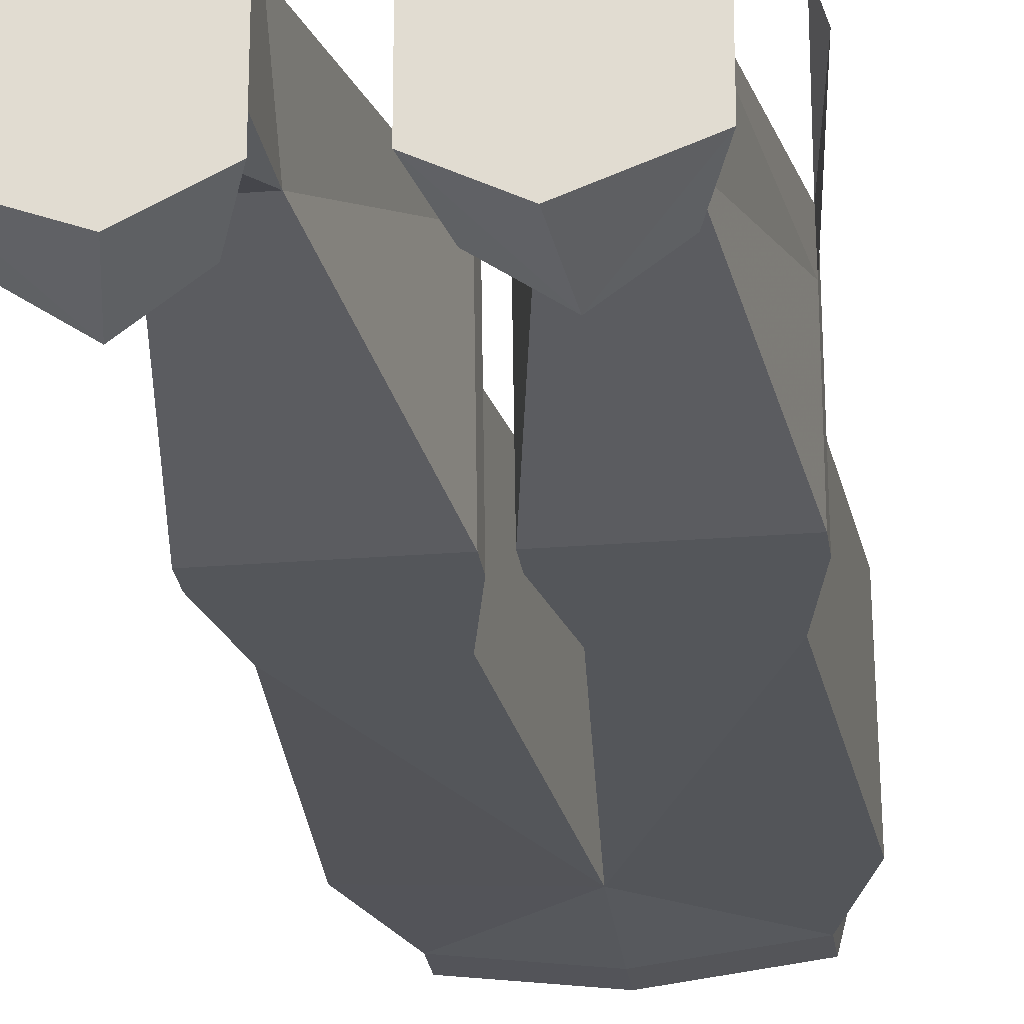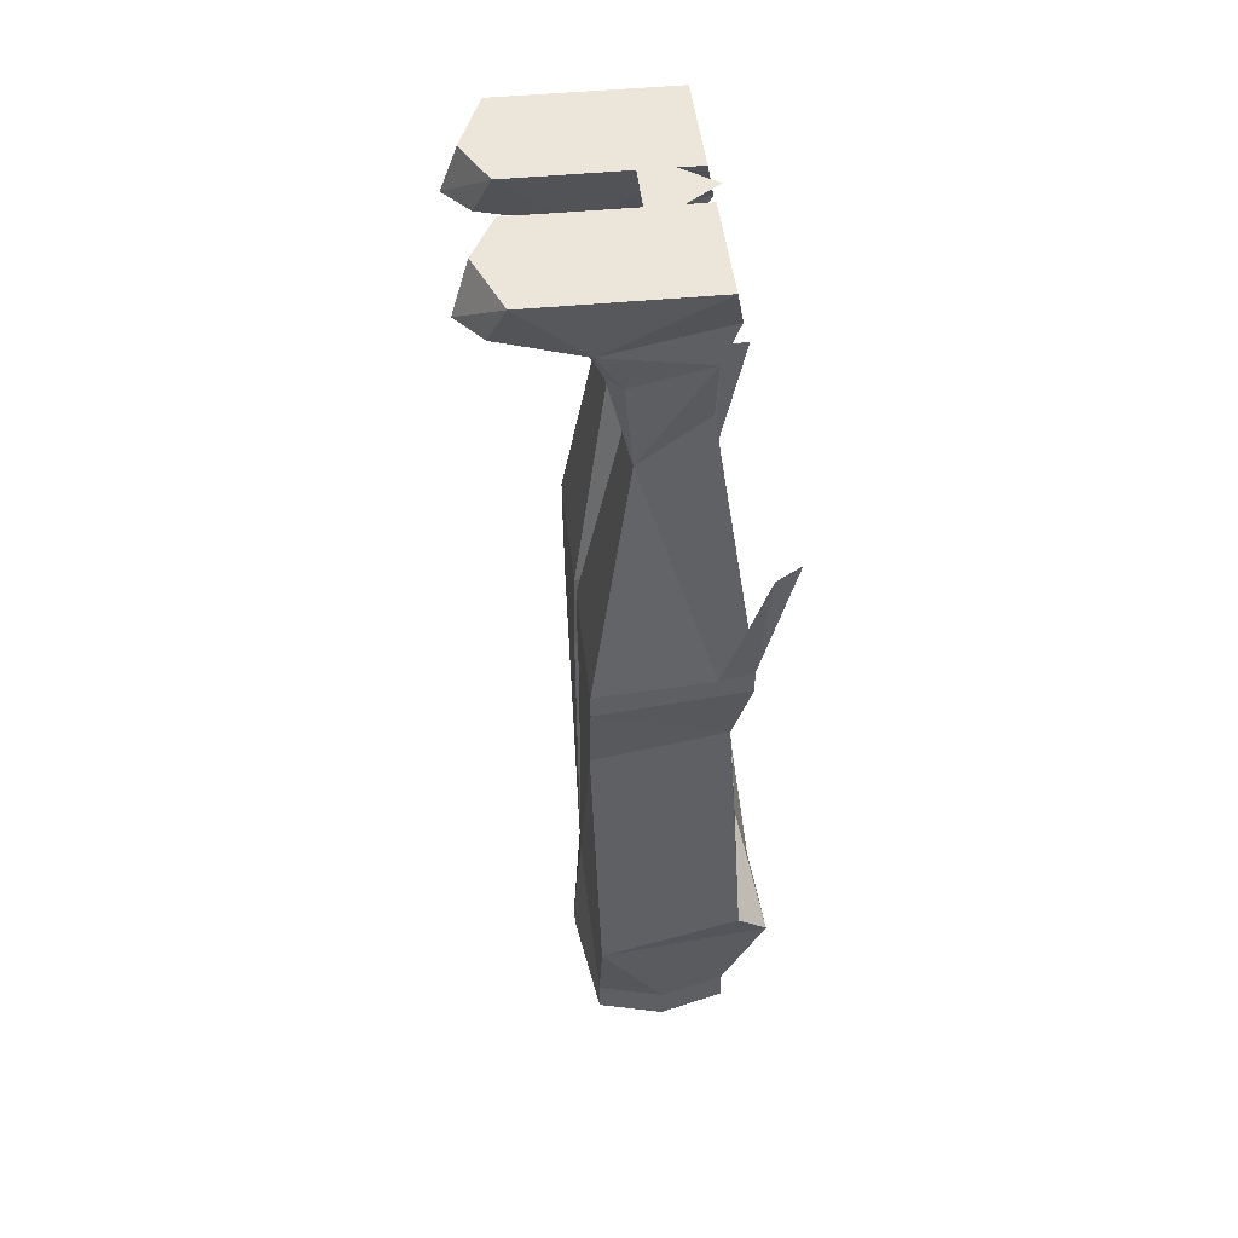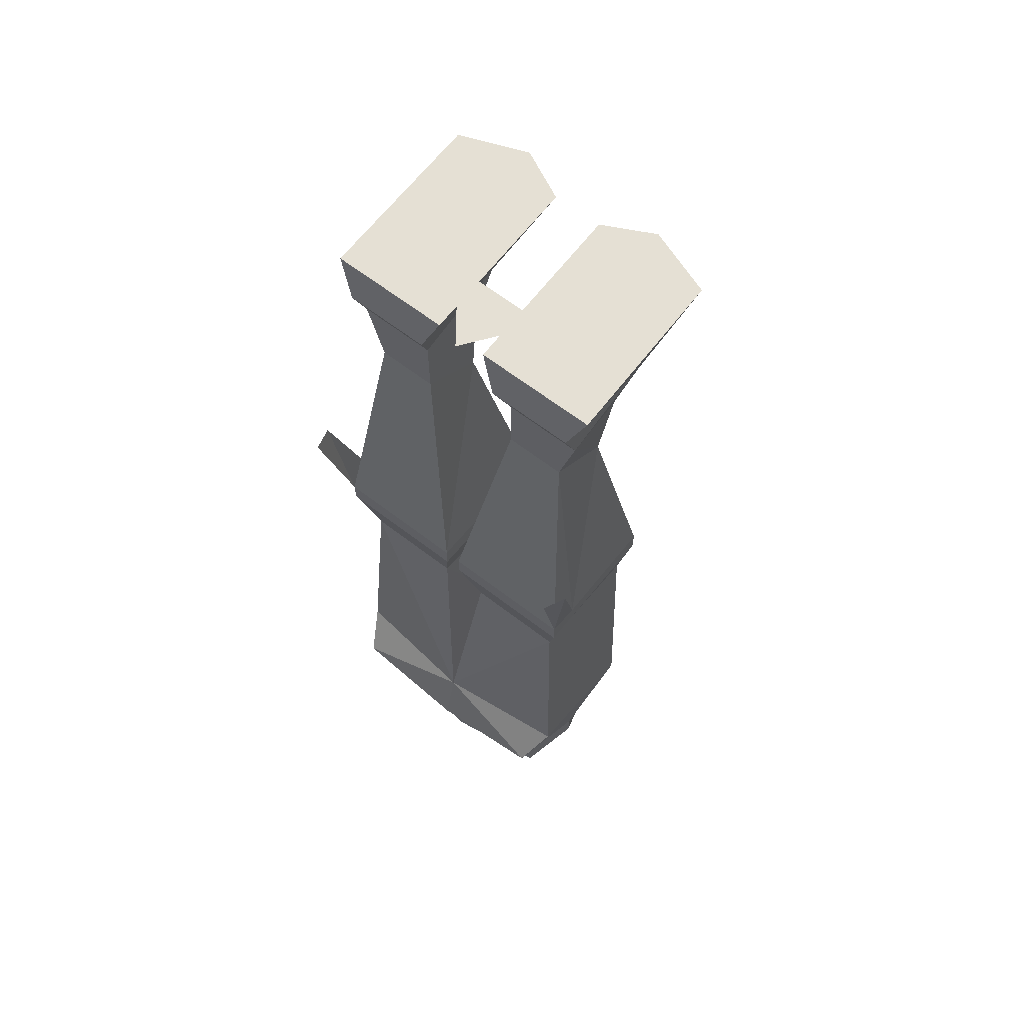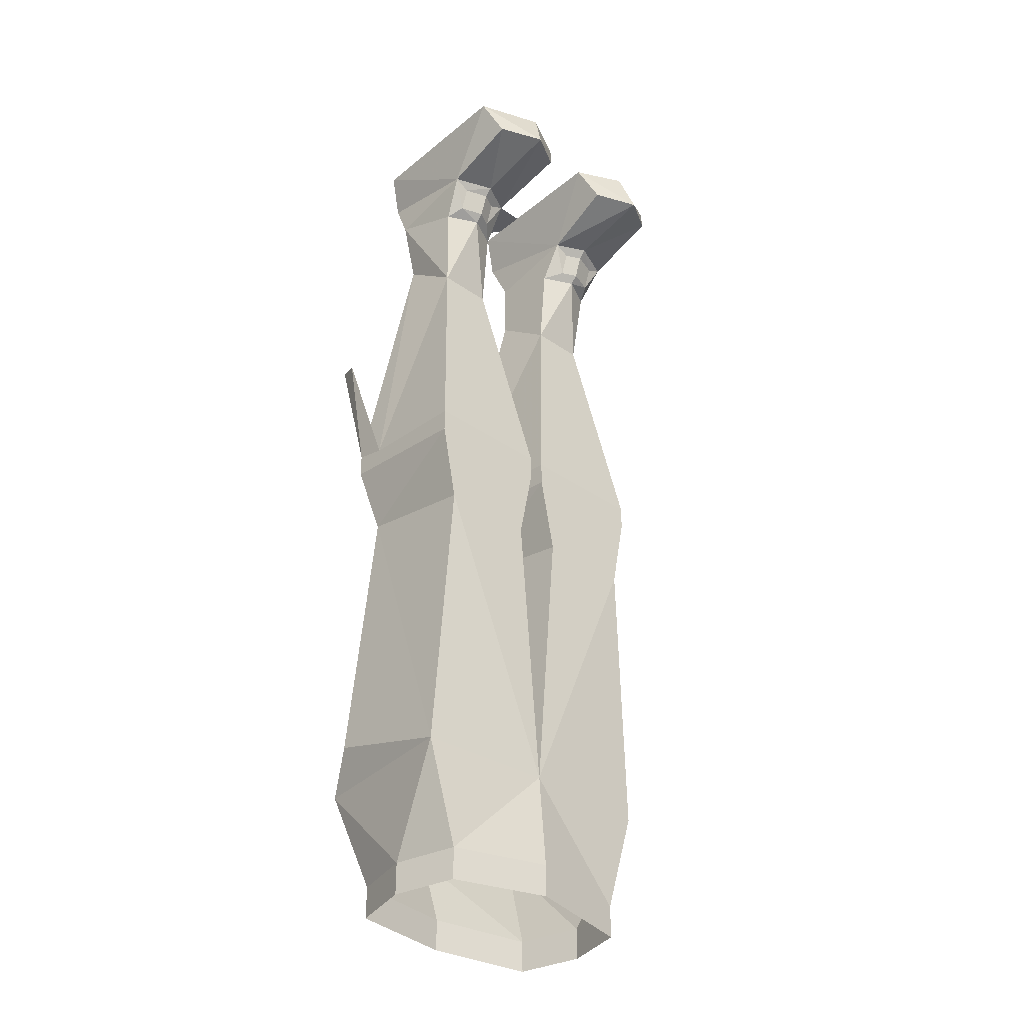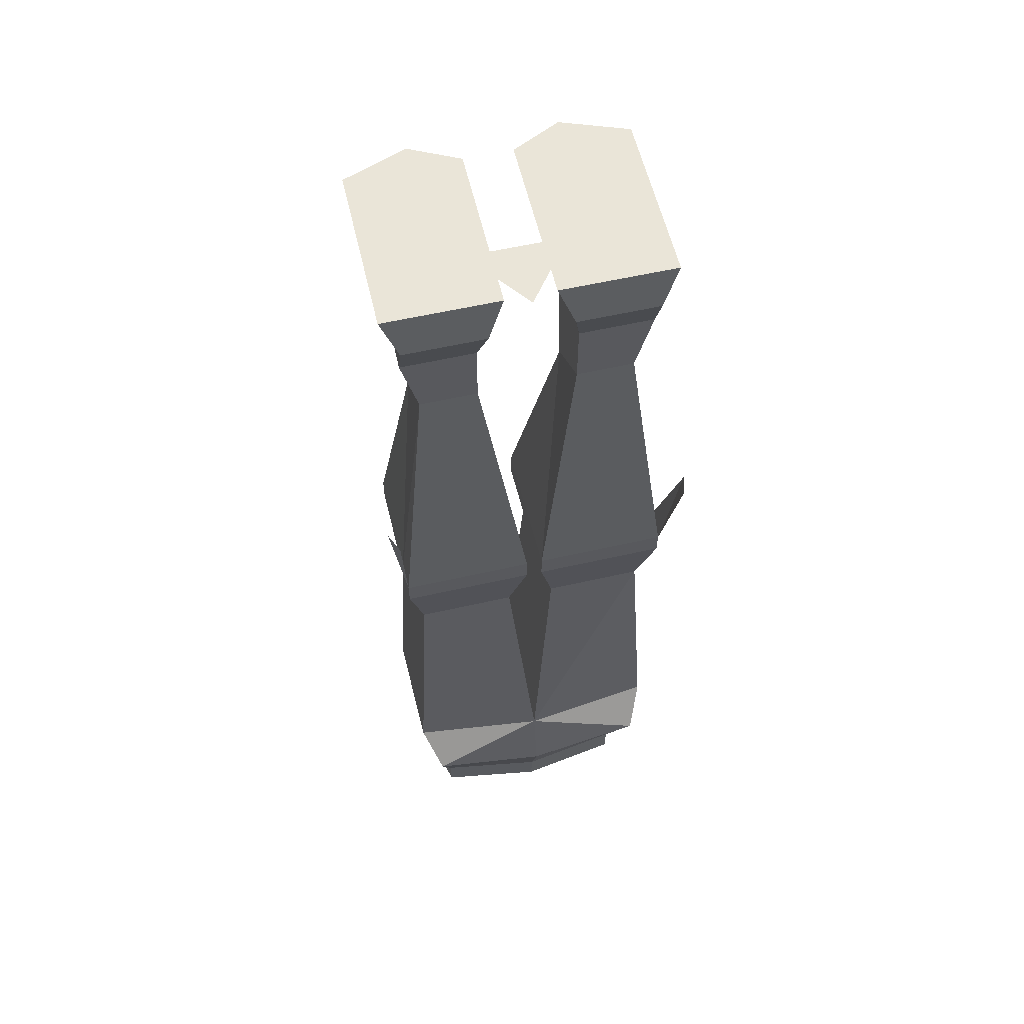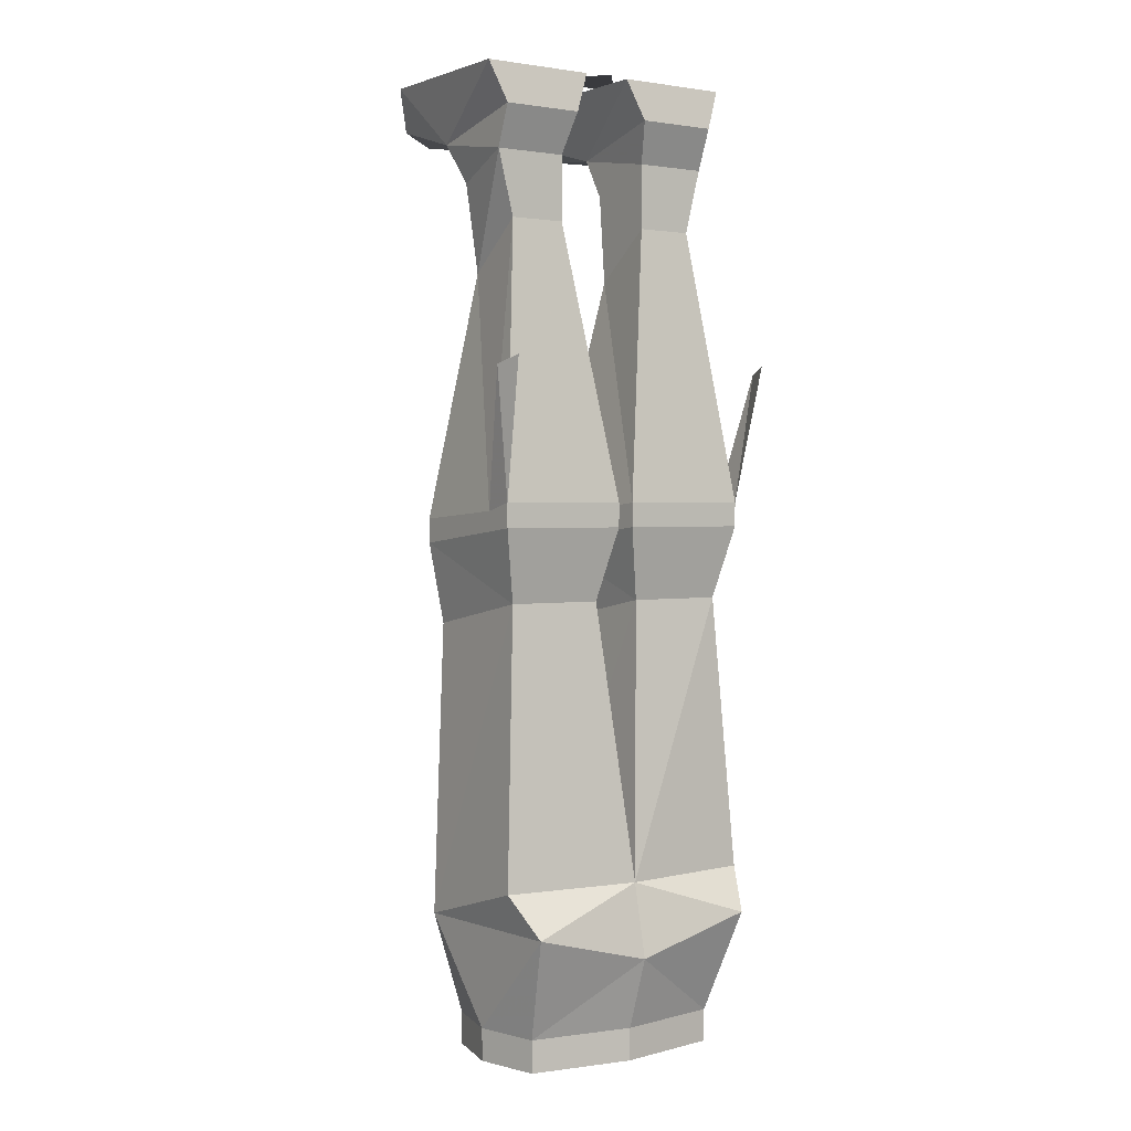
<metadata>
{"format":"obj","ext":"obj","renderer":"f3d","projection":"perspective","resolution":1024,"background":"white","views":[{"elev":-25.3,"azim":-172.5,"up":"+Z"},{"elev":46.8,"azim":-96.3,"up":"+Y"},{"elev":65.3,"azim":37.6,"up":"+Y"},{"elev":-35.0,"azim":137.1,"up":"+Y"},{"elev":58.8,"azim":-13.2,"up":"+Y"},{"elev":1.9,"azim":-34.2,"up":"+Y"}]}
</metadata>
<code>
v -0.07031 0.04688 -0.1484
v -0.1328 0.04688 0.03906
v -0.02344 0.04688 0.03906
v -0.02344 0.04688 -0.125
v -0.07812 0 -0.1641
v -0.1328 0.04688 -0.125
v -0.1172 -0.01562 -0.0625
v -0.1172 0.007812 0.04688
v -0.03906 0.007812 0.04688
v -0.04688 -0.01562 -0.0625
v -0.03906 0.007812 -0.1406
v -0.07812 -0.01562 -0.07812
v -0.1172 0.007812 -0.1406
v -0.1016 -0.02344 -0.0625
v -0.1016 -0.04688 -0.05469
v -0.1094 -0.05469 -0.03906
v -0.1172 -0.03125 0.03125
v -0.04688 -0.03125 0.03125
v -0.04688 -0.05469 -0.03906
v -0.0625 -0.04688 -0.05469
v -0.0625 -0.02344 -0.0625
v -0.07812 -0.02344 -0.07031
v -0.07812 -0.04688 -0.0625
v -0.07812 -0.05469 -0.05469
v -0.1016 -0.1406 -0.03125
v -0.1016 -0.09375 0.03125
v -0.04688 -0.09375 0.03125
v -0.04688 -0.1406 -0.03125
v -0.1016 -0.8594 0.0625
v -0.1016 -0.8906 0.0625
v 0 -0.8906 0.07812
v 0 -0.8594 0.07812
v 0 -0.7891 0.1016
v -0.1172 -0.7578 0.1016
v -0.1172 -0.8594 0
v -0.1172 -0.8906 0
v 0 -0.8828 -0.07812
v -0.1016 -0.8906 -0.0625
v -0.1016 -0.8594 -0.0625
v 0 -0.8516 -0.07812
v 0.1016 -0.8594 -0.0625
v 0.1016 -0.8906 -0.0625
v 0.1172 -0.8906 0
v 0.1172 -0.8594 0
v 0.1016 -0.8594 0.0625
v 0.1016 -0.8906 0.0625
v 0.1172 -0.7578 0.1016
v 0 -0.7188 0.08594
v -0.1328 -0.7188 0.07031
v -0.1328 -0.7578 -0.0625
v 0 -0.7578 -0.07031
v 0.1328 -0.7578 -0.0625
v -0.1172 -0.4531 0.05469
v -0.02344 -0.4531 0.05469
v -0.007812 -0.3828 0.07031
v -0.1328 -0.3828 0.07031
v -0.1328 -0.3984 -0.07031
v -0.1172 -0.4766 -0.07031
v -0.02344 -0.4766 -0.07031
v -0.007812 -0.3984 -0.07031
v -0.007812 -0.375 -0.07031
v -0.007812 -0.3594 0.07031
v -0.1328 -0.3594 0.07031
v -0.1328 -0.3672 0.03906
v -0.1328 -0.375 -0.07031
v -0.1484 -0.2344 0.07812
v -0.1406 -0.2266 0.1016
v 0.07031 0.04688 -0.1484
v 0.02344 0.04688 0.03906
v 0.1328 0.04688 0.03906
v 0.1328 0.04688 -0.125
v 0.07812 0 -0.1641
v 0.02344 0.04688 -0.125
v 0.04688 -0.01562 -0.0625
v 0.03906 0.007812 0.04688
v 0.1172 0.007812 0.04688
v 0.1172 -0.01562 -0.0625
v 0.1172 0.007812 -0.1406
v 0.07812 -0.01562 -0.07812
v 0.03906 0.007812 -0.1406
v 0.1172 -0.03125 0.03125
v 0.1094 -0.05469 -0.03906
v 0.1016 -0.04688 -0.05469
v 0.1016 -0.02344 -0.0625
v 0.04688 -0.03125 0.03125
v 0.1016 -0.09375 0.03125
v 0.1016 -0.1406 -0.03125
v 0.07812 -0.05469 -0.05469
v 0.07812 -0.04688 -0.0625
v 0.07812 -0.02344 -0.07031
v 0.0625 -0.02344 -0.0625
v 0.0625 -0.04688 -0.05469
v 0.04688 -0.05469 -0.03906
v 0.1328 -0.7188 0.07031
v 0.1172 -0.4531 0.05469
v 0.02344 -0.4531 0.05469
v 0.02344 -0.4766 -0.07031
v 0.1172 -0.4766 -0.07031
v 0.007812 -0.3828 0.07031
v 0.007812 -0.3984 -0.07031
v 0.1328 -0.3984 -0.07031
v 0.1328 -0.3828 0.07031
v 0.007812 -0.3594 0.07031
v 0.007812 -0.375 -0.07031
v 0.1328 -0.375 -0.07031
v 0.1328 -0.3672 0.03906
v 0.1328 -0.3594 0.07031
v 0.04688 -0.09375 0.03125
v 0.04688 -0.1406 -0.03125
v 0.1484 -0.2344 0.07812
v 0.1406 -0.2266 0.1016
v 0.04688 0.04688 -0.01562
v -0.04688 0.04688 -0.01562
v 0 0.04688 0.04688
f 1 2 3
f 1 3 4
f 1 6 2
f 2 6 7
f 2 7 8
f 3 9 10
f 3 10 4
f 4 10 11
f 4 11 5
f 5 11 10
f 5 10 12
f 5 12 13
f 5 13 6
f 6 13 7
f 7 13 12
f 7 16 17
f 7 17 8
f 8 17 18
f 8 18 9
f 9 18 10
f 10 18 19
f 14 22 15
f 15 22 23
f 20 23 21
f 21 23 22
f 68 69 70
f 68 70 71
f 68 73 69
f 69 73 74
f 69 74 75
f 70 76 77
f 70 77 71
f 71 77 78
f 71 78 72
f 72 78 79
f 72 79 74
f 72 74 80
f 72 80 73
f 73 80 74
f 77 81 82
f 77 79 78
f 77 76 81
f 81 76 85
f 83 89 90
f 83 90 84
f 74 93 85
f 74 85 75
f 75 85 76
f 89 92 91
f 89 91 90
f 1 4 5
f 1 5 6
f 2 8 9
f 2 9 3
f 68 71 72
f 68 72 73
f 69 75 70
f 70 75 76
f 7 12 14
f 7 14 15
f 7 15 16
f 10 19 20
f 10 20 21
f 10 21 12
f 12 21 22
f 12 22 14
f 15 23 24
f 15 24 16
f 19 24 20
f 20 24 23
f 77 82 83
f 77 83 84
f 77 84 79
f 82 88 83
f 83 88 89
f 84 90 79
f 79 90 91
f 79 91 74
f 74 91 92
f 74 92 93
f 88 92 89
f 92 88 93
f 16 24 25
f 17 26 18
f 18 26 27
f 19 28 24
f 62 27 26
f 62 26 63
f 63 26 64
f 65 25 28
f 65 28 61
f 25 24 28
f 81 85 86
f 82 87 88
f 103 107 86
f 103 86 108
f 104 109 105
f 105 109 87
f 106 86 107
f 85 108 86
f 109 93 88
f 109 88 87
f 16 25 17
f 17 25 26
f 18 27 28
f 18 28 19
f 64 26 25
f 64 25 65
f 61 28 62
f 62 28 27
f 81 86 87
f 81 87 82
f 103 108 109
f 103 109 104
f 105 87 106
f 106 87 86
f 85 109 108
f 85 93 109
f 29 30 31
f 29 31 32
f 29 35 36
f 29 36 30
f 37 38 39
f 37 39 40
f 37 40 41
f 37 41 42
f 42 41 43
f 43 41 44
f 43 44 45
f 43 45 46
f 46 45 31
f 31 45 32
f 35 39 36
f 36 39 38
f 55 60 61
f 55 61 62
f 55 62 56
f 56 62 63
f 56 63 64
f 56 64 57
f 57 64 65
f 57 65 61
f 57 61 60
f 66 64 63
f 66 63 67
f 99 102 103
f 99 103 104
f 99 104 100
f 100 104 101
f 101 104 105
f 101 105 106
f 101 106 102
f 102 106 107
f 102 107 103
f 110 107 106
f 107 110 111
f 29 32 33
f 29 33 34
f 29 34 35
f 32 45 33
f 33 45 47
f 33 47 48
f 33 48 34
f 34 48 49
f 34 49 50
f 34 50 35
f 35 50 39
f 39 50 51
f 39 51 40
f 40 51 41
f 41 51 52
f 41 52 44
f 44 52 47
f 44 47 45
f 53 54 55
f 53 55 56
f 53 56 57
f 53 57 58
f 53 58 50
f 53 50 49
f 53 49 48
f 53 48 54
f 54 48 51
f 54 51 59
f 54 59 60
f 54 60 55
f 57 60 58
f 58 60 59
f 58 59 51
f 58 51 50
f 48 47 94
f 48 94 95
f 48 95 96
f 48 96 51
f 51 96 97
f 51 97 98
f 51 98 52
f 52 98 95
f 52 95 94
f 52 94 47
f 95 99 96
f 96 99 100
f 96 100 97
f 97 100 98
f 98 100 101
f 98 101 95
f 95 101 102
f 95 102 99
f 112 113 114

</code>
